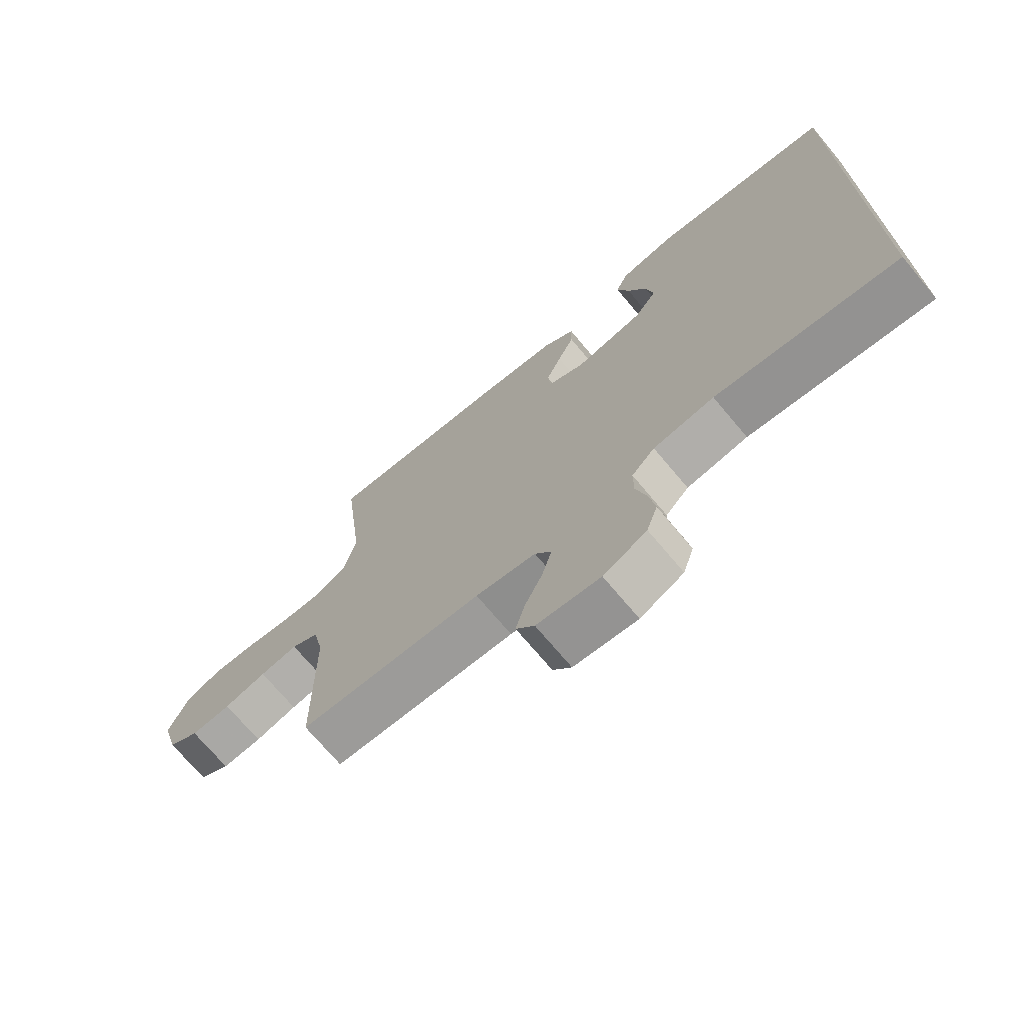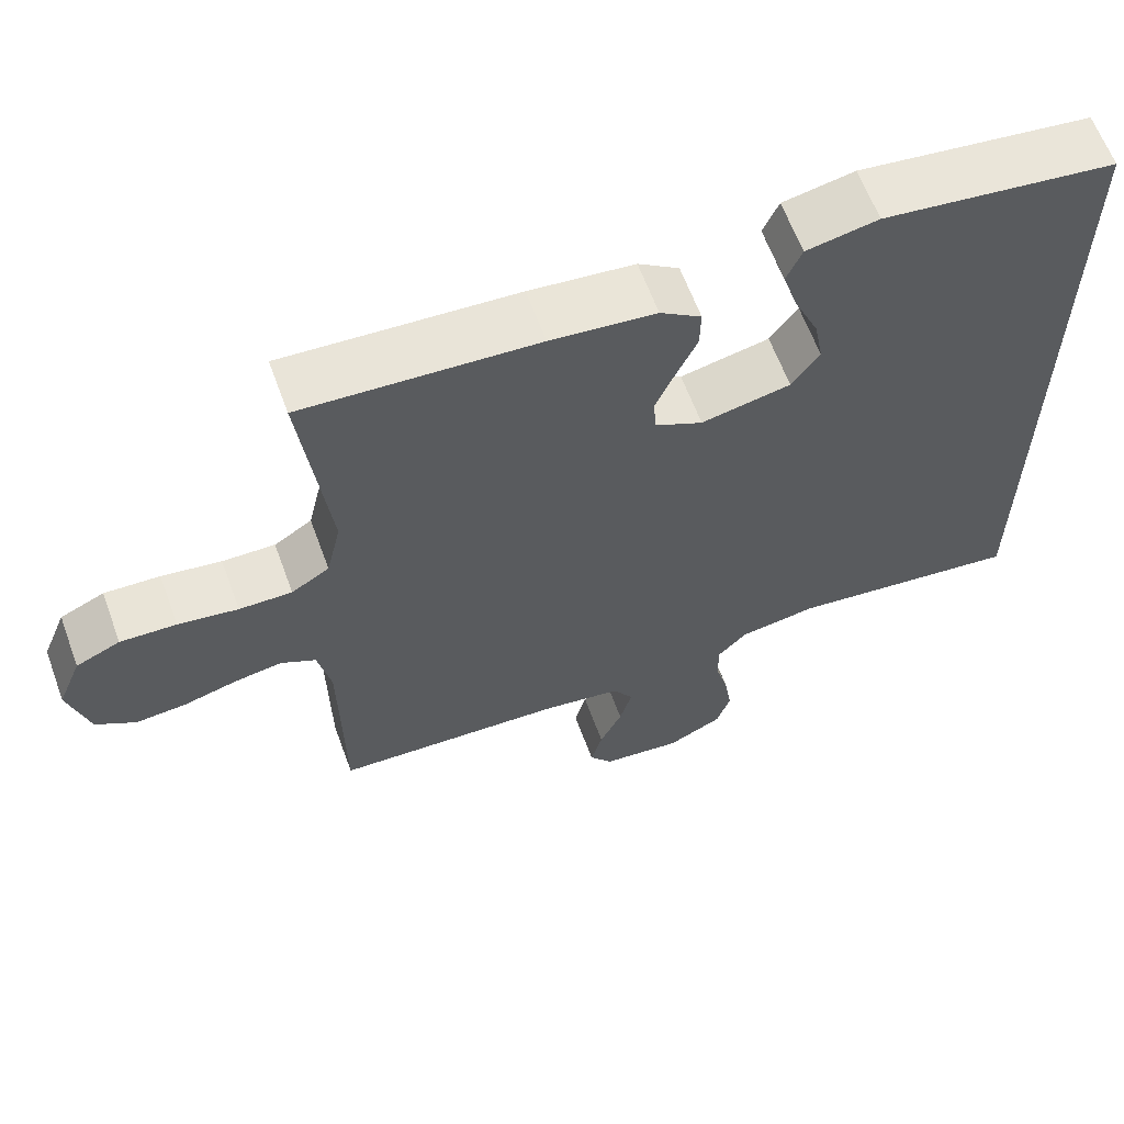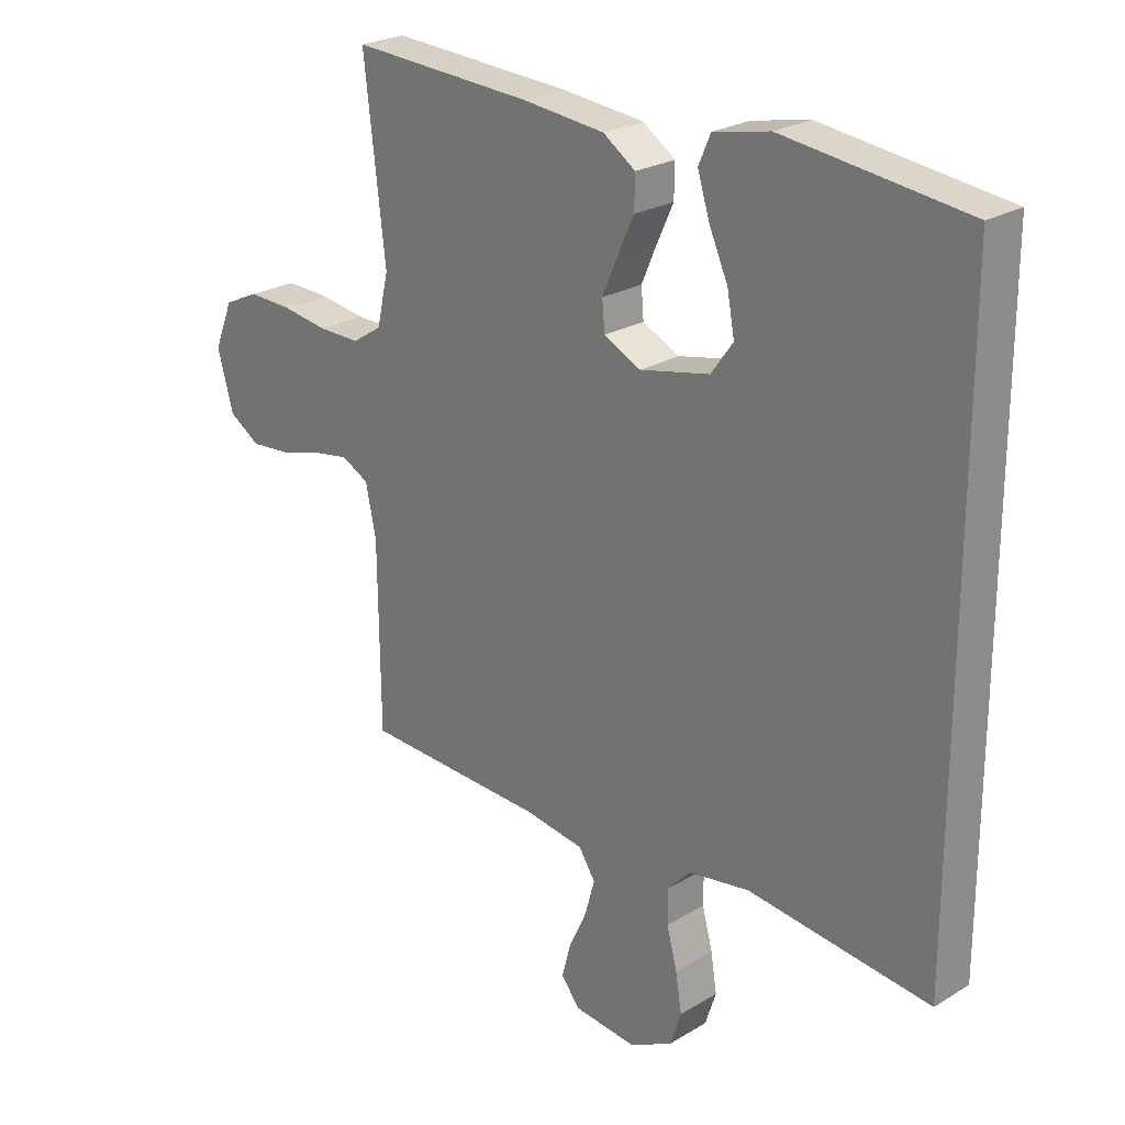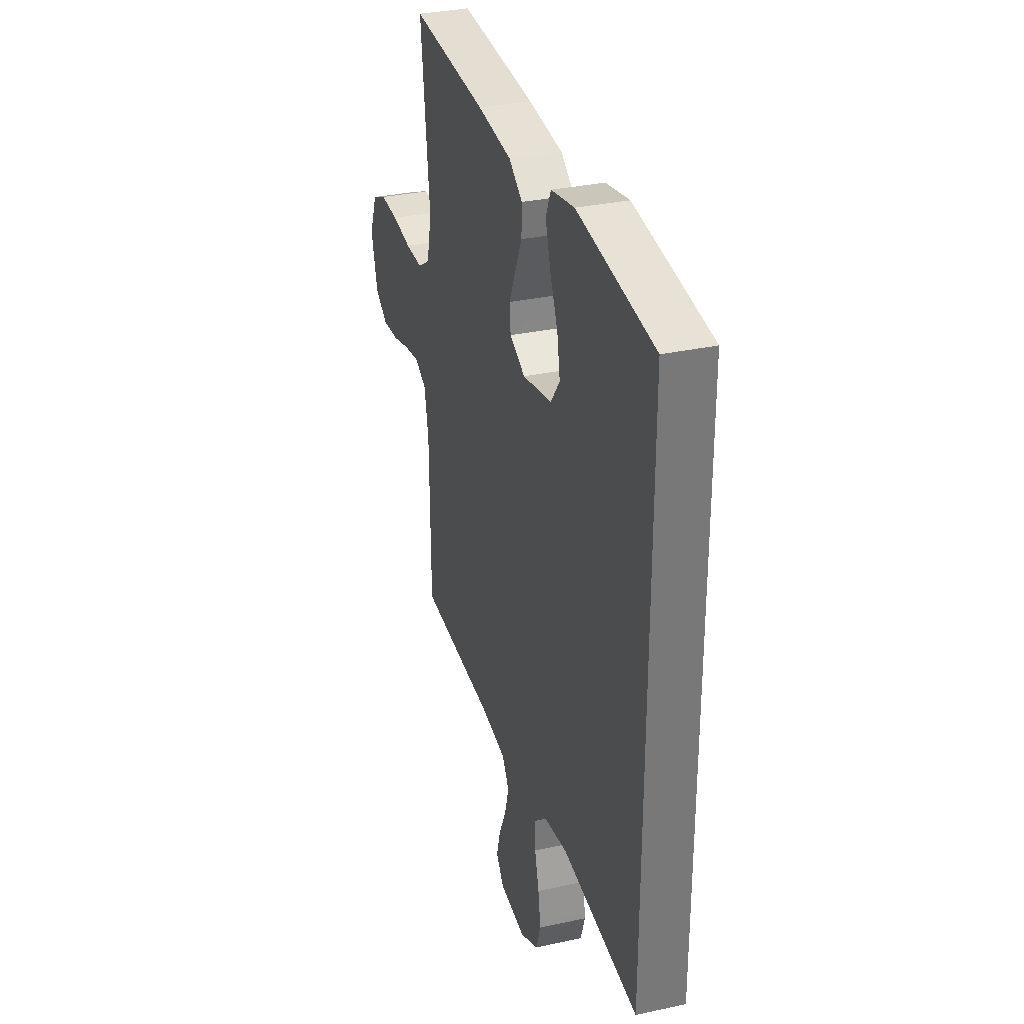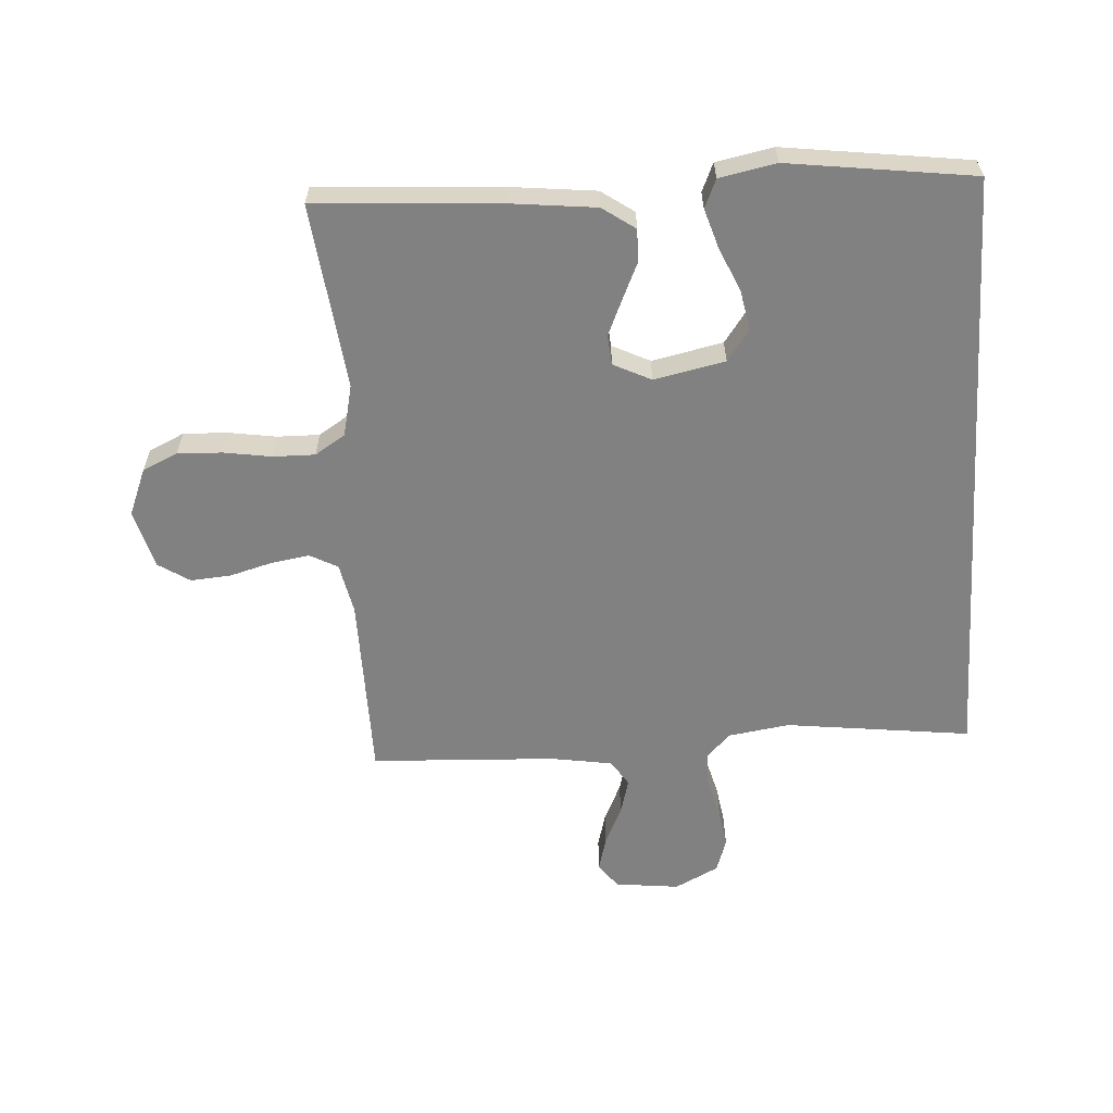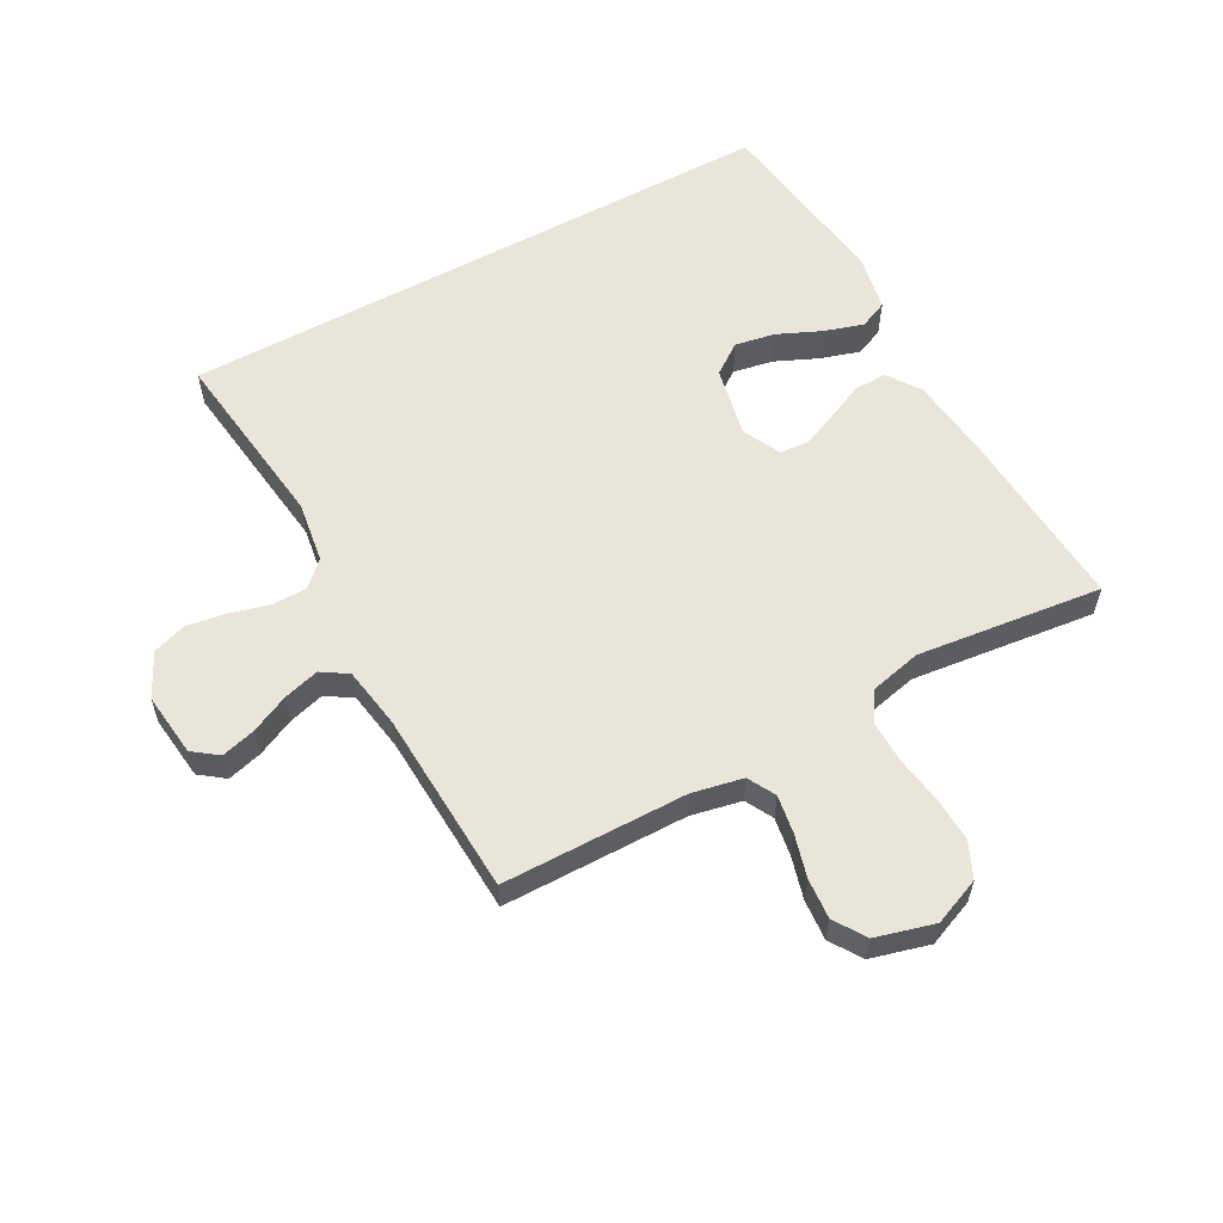
<metadata>
{"format":"obj","ext":"obj","renderer":"f3d","projection":"perspective","resolution":1024,"background":"white","views":[{"elev":-71.9,"azim":40.0,"up":"+Z"},{"elev":62.8,"azim":-20.2,"up":"+Z"},{"elev":24.0,"azim":44.9,"up":"+Z"},{"elev":32.5,"azim":73.0,"up":"+Z"},{"elev":-60.4,"azim":3.7,"up":"+Y"},{"elev":58.2,"azim":-118.7,"up":"+Y"}]}
</metadata>
<code>
v -0.5 0.07 -0.5
v -0.503 0.07 -0.2
v -0.52 0.07 -0.118
v -0.565 0.07 -0.094
v -0.627 0.07 -0.104
v -0.696 0.07 -0.123
v -0.761 0.07 -0.128
v -0.812 0.07 -0.095
v -0.838 0.07 0
v -0.807 0.07 0.076
v -0.75 0.07 0.102
v -0.678 0.07 0.099
v -0.601 0.07 0.087
v -0.533 0.07 0.086
v -0.484 0.07 0.117
v -0.465 0.07 0.2
v -0.5 0.07 0.5
v -0.2 0.07 0.481
v -0.065 0.07 0.466
v -0.012 0.07 0.429
v -0.013 0.07 0.376
v -0.04 0.07 0.317
v -0.065 0.07 0.259
v -0.061 0.07 0.211
v 0 0.07 0.181
v 0.115 0.07 0.205
v 0.151 0.07 0.255
v 0.139 0.07 0.32
v 0.108 0.07 0.39
v 0.088 0.07 0.454
v 0.108 0.07 0.5
v 0.2 0.07 0.518
v 0.5 0.07 0.478
v 0.5 0.07 -0.509
v 0.2 0.07 -0.472
v 0.1 0.07 -0.487
v 0.062 0.07 -0.527
v 0.062 0.07 -0.583
v 0.079 0.07 -0.647
v 0.089 0.07 -0.71
v 0.071 0.07 -0.765
v 0 0.07 -0.801
v -0.104 0.07 -0.789
v -0.134 0.07 -0.749
v -0.119 0.07 -0.693
v -0.09 0.07 -0.631
v -0.074 0.07 -0.573
v -0.101 0.07 -0.531
v -0.2 0.07 -0.515
v -0.5 0 -0.5
v -0.503 0 -0.2
v -0.52 0 -0.118
v -0.565 0 -0.094
v -0.627 0 -0.104
v -0.696 0 -0.123
v -0.761 0 -0.128
v -0.812 0 -0.095
v -0.838 0 0
v -0.807 0 0.076
v -0.75 0 0.102
v -0.678 0 0.099
v -0.601 0 0.087
v -0.533 0 0.086
v -0.484 0 0.117
v -0.465 0 0.2
v -0.5 0 0.5
v -0.2 0 0.481
v -0.065 0 0.466
v -0.012 0 0.429
v -0.013 0 0.376
v -0.04 0 0.317
v -0.065 0 0.259
v -0.061 0 0.211
v 0 0 0.181
v 0.115 0 0.205
v 0.151 0 0.255
v 0.139 0 0.32
v 0.108 0 0.39
v 0.088 0 0.454
v 0.108 0 0.5
v 0.2 0 0.518
v 0.5 0 0.478
v 0.5 0 -0.509
v 0.2 0 -0.472
v 0.1 0 -0.487
v 0.062 0 -0.527
v 0.062 0 -0.583
v 0.079 0 -0.647
v 0.089 0 -0.71
v 0.071 0 -0.765
v 0 0 -0.801
v -0.104 0 -0.789
v -0.134 0 -0.749
v -0.119 0 -0.693
v -0.09 0 -0.631
v -0.074 0 -0.573
v -0.101 0 -0.531
v -0.2 0 -0.515
f 43 44 45 46
f 43 46 47
f 42 43 47
f 41 42 47
f 38 39 40 41
f 38 41 47 48
f 32 33 34 35
f 32 35 36
f 28 29 30 31
f 27 28 31 32
f 19 20 21 22
f 19 22 23
f 16 17 18 19
f 15 16 19 23
f 14 15 23 24
f 10 11 12 13
f 10 13 14
f 9 10 14
f 5 6 7 8
f 4 5 8 9
f 49 1 2
f 48 49 2 3
f 37 38 48 3
f 27 32 36 37
f 26 27 37
f 25 26 37 3
f 4 9 14 24
f 3 4 24 25
f 95 94 93 92
f 96 95 92
f 96 92 91
f 96 91 90
f 90 89 88 87
f 97 96 90 87
f 84 83 82 81
f 85 84 81
f 80 79 78 77
f 81 80 77 76
f 71 70 69 68
f 72 71 68
f 68 67 66 65
f 72 68 65 64
f 73 72 64 63
f 62 61 60 59
f 63 62 59
f 63 59 58
f 57 56 55 54
f 58 57 54 53
f 51 50 98
f 52 51 98 97
f 52 97 87 86
f 86 85 81 76
f 86 76 75
f 52 86 75 74
f 73 63 58 53
f 74 73 53 52
f 1 50 51 2
f 2 51 52 3
f 3 52 53 4
f 4 53 54 5
f 5 54 55 6
f 6 55 56 7
f 7 56 57 8
f 8 57 58 9
f 9 58 59 10
f 10 59 60 11
f 11 60 61 12
f 12 61 62 13
f 13 62 63 14
f 14 63 64 15
f 15 64 65 16
f 16 65 66 17
f 17 66 67 18
f 18 67 68 19
f 19 68 69 20
f 20 69 70 21
f 21 70 71 22
f 22 71 72 23
f 23 72 73 24
f 24 73 74 25
f 25 74 75 26
f 26 75 76 27
f 27 76 77 28
f 28 77 78 29
f 29 78 79 30
f 30 79 80 31
f 31 80 81 32
f 32 81 82 33
f 33 82 83 34
f 34 83 84 35
f 35 84 85 36
f 36 85 86 37
f 37 86 87 38
f 38 87 88 39
f 39 88 89 40
f 40 89 90 41
f 41 90 91 42
f 42 91 92 43
f 43 92 93 44
f 44 93 94 45
f 45 94 95 46
f 46 95 96 47
f 47 96 97 48
f 48 97 98 49
f 49 98 50 1

</code>
